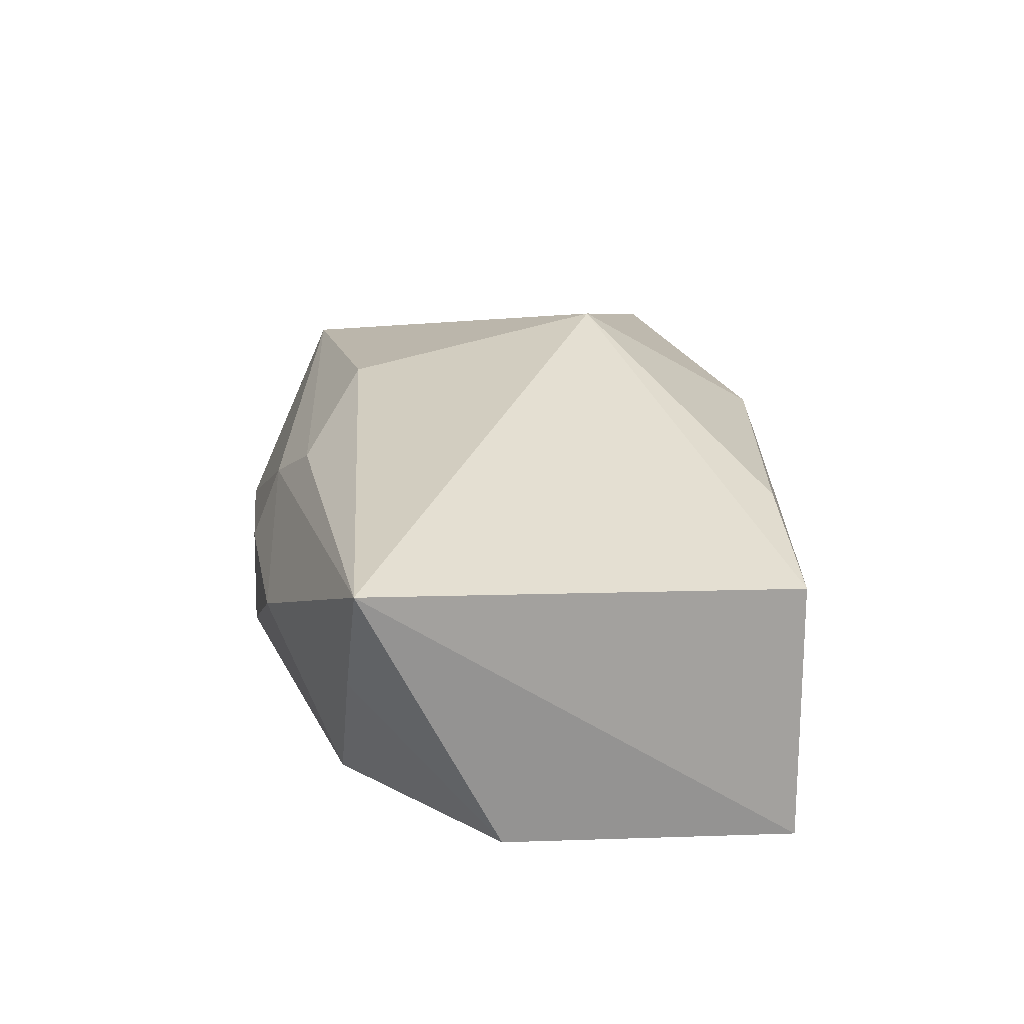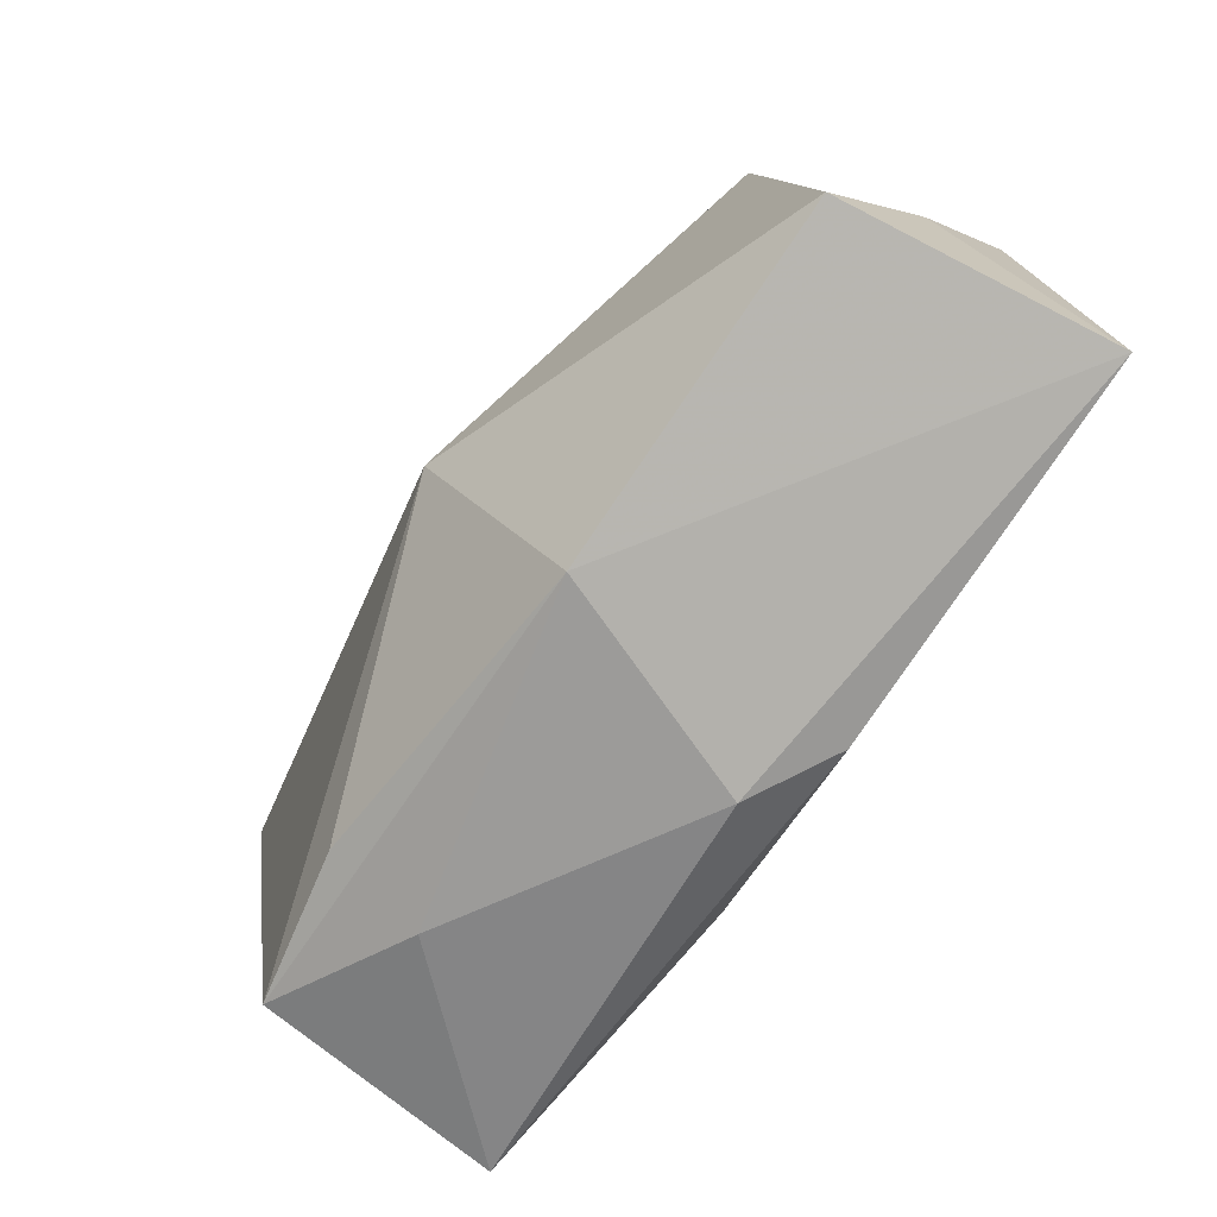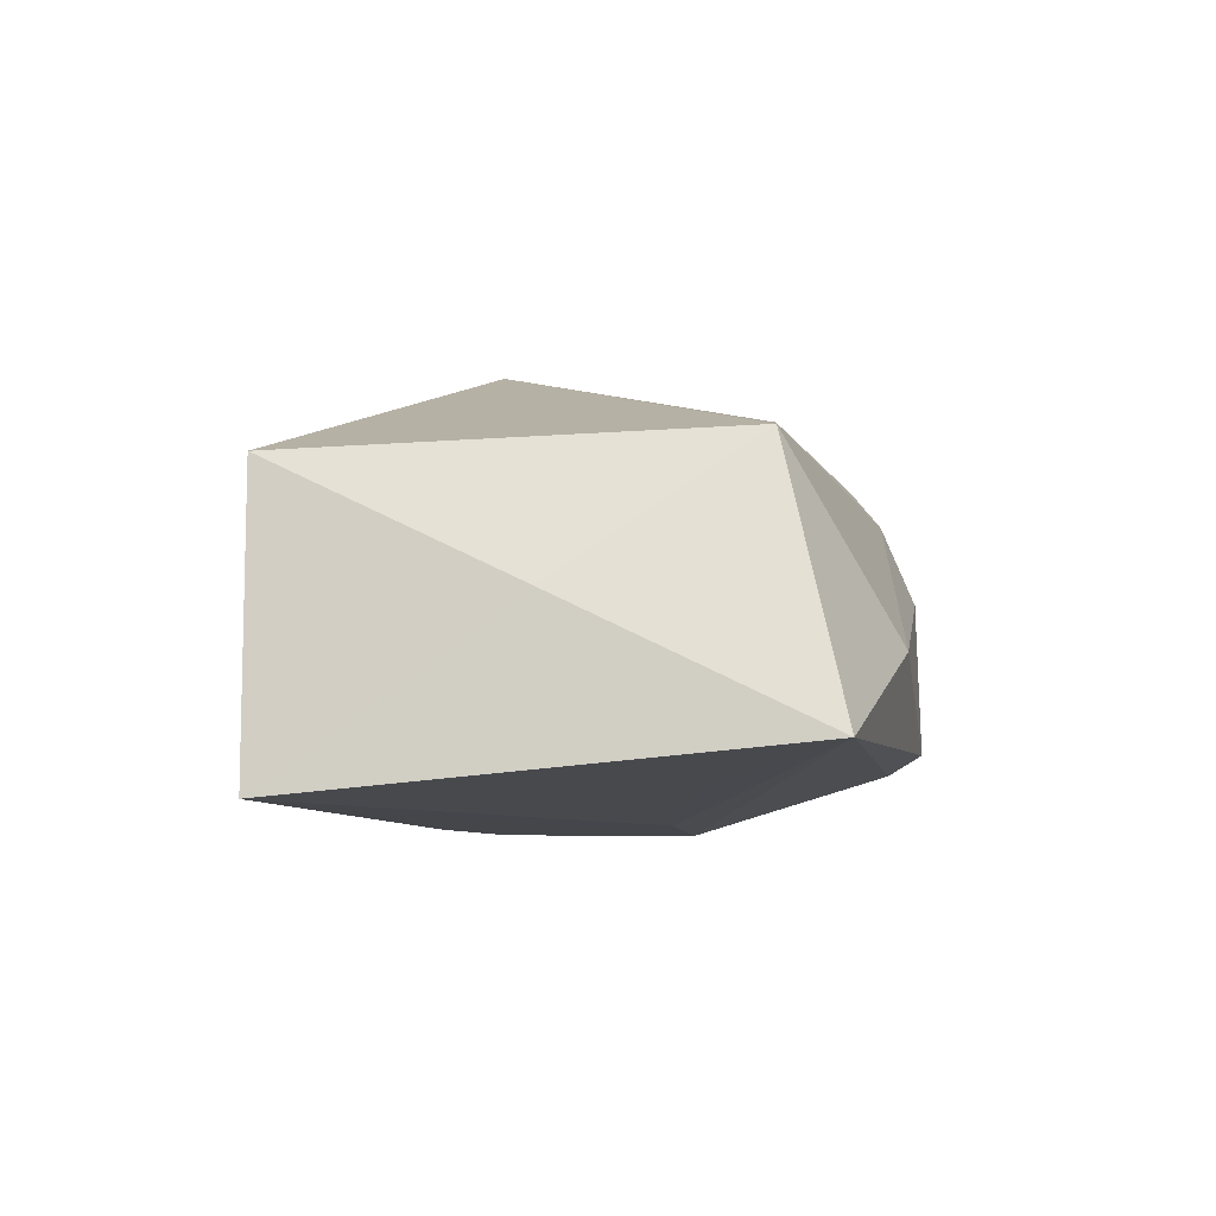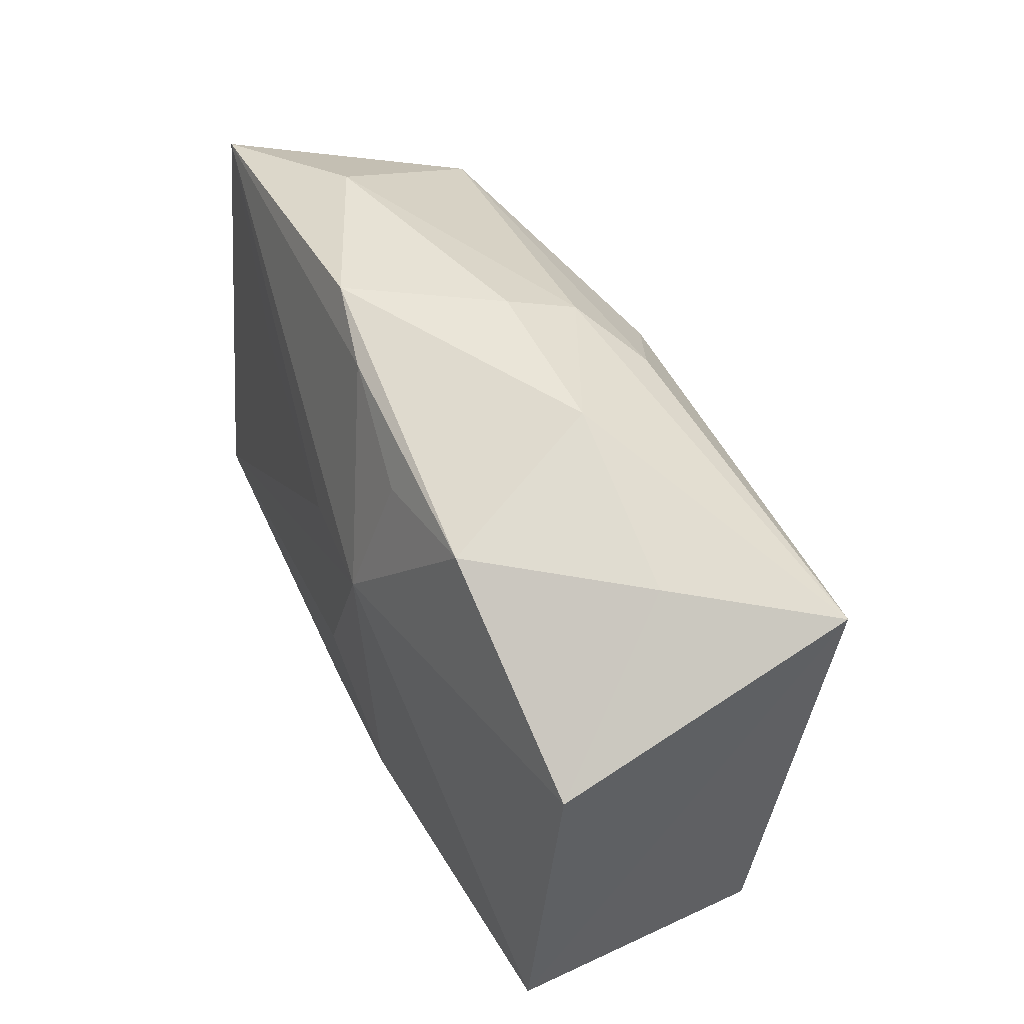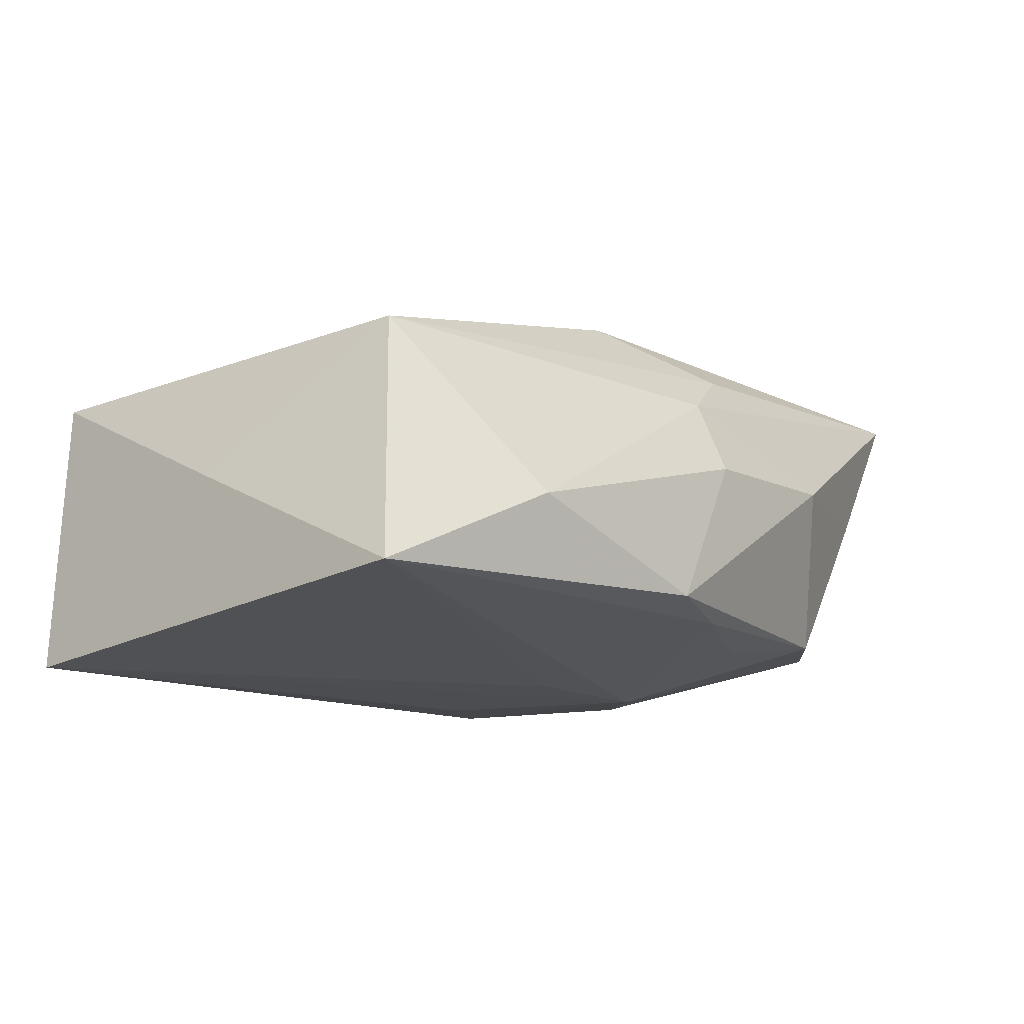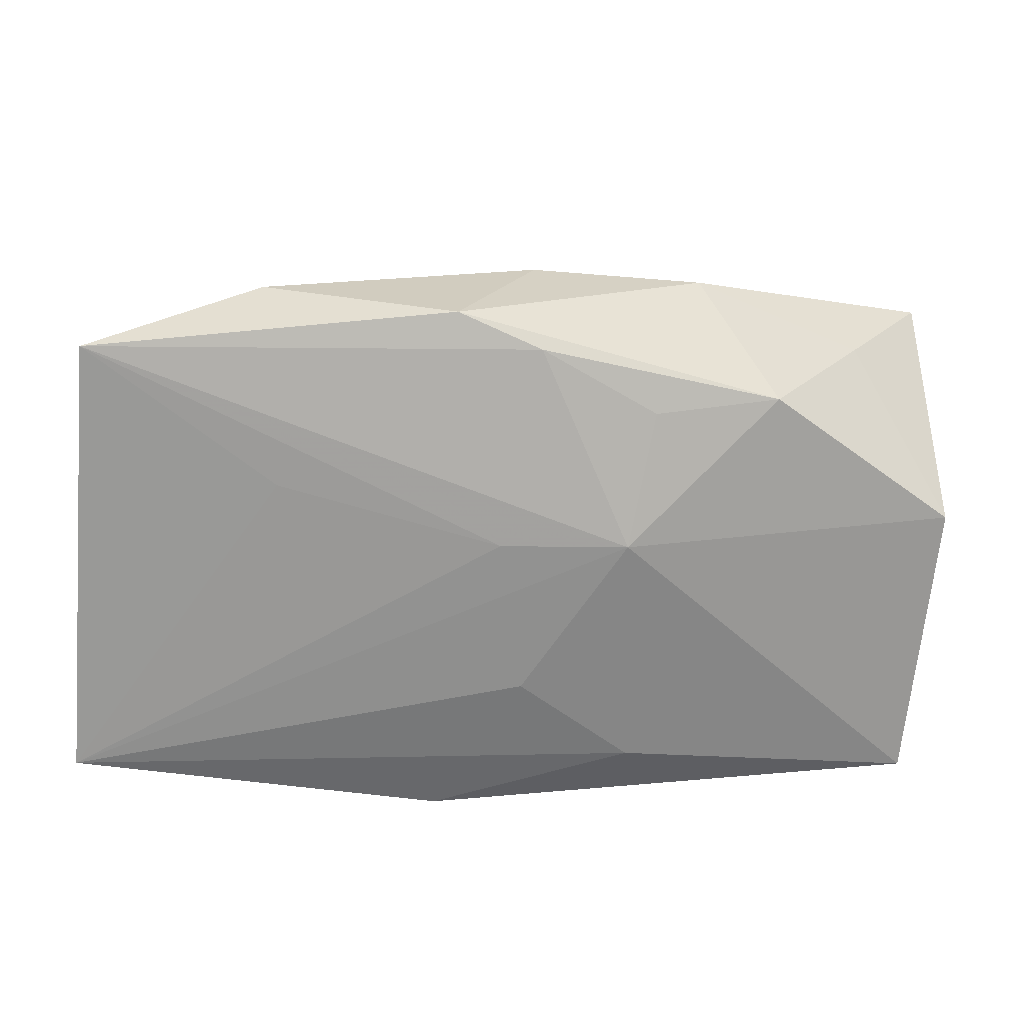
<metadata>
{"format":"obj","ext":"obj","renderer":"f3d","projection":"perspective","resolution":1024,"background":"white","views":[{"elev":26.5,"azim":-101.0,"up":"+Z"},{"elev":-75.3,"azim":59.0,"up":"+Y"},{"elev":-9.0,"azim":95.0,"up":"+Z"},{"elev":45.0,"azim":-110.2,"up":"+Y"},{"elev":-14.8,"azim":128.8,"up":"+Z"},{"elev":-63.8,"azim":174.2,"up":"+Z"}]}
</metadata>
<code>
v -0.03199 0.02114 0.003205
v 0.004961 -0.02333 -0.015
v -0.01034 0.007391 -0.01666
v 0.0001513 0.02664 0.001916
v -0.04083 -0.01672 -0.01122
v 0.03799 -0.02141 0.007624
v -0.01167 0.01925 -0.01293
v 0.02201 0.009729 -0.0152
v 0.0004409 0.02389 0.008565
v 0.04033 0.0207 -0.01323
v -0.02427 -0.02182 0.004436
v -0.0007468 0.02417 -0.01233
v 0.03971 -0.0009354 -0.002561
v 0.007095 0.02664 -0.01136
v -0.04106 0.009456 -0.008386
v -0.02284 0.02101 -0.01098
v -0.02302 -0.01894 0.01316
v 0.02509 0.02501 -0.005411
v 0.006266 -0.02526 0.009596
v -0.01301 -0.01529 -0.0158
v 0.004384 0.01522 0.01697
v -0.006009 0.02154 0.01291
v -0.03723 -0.01752 0.01125
v -0.03997 0.02109 0.01594
v -0.002085 -0.008112 -0.01699
v 0.03485 0.0157 0.009564
v 0.03967 -0.021 -0.01699
v -0.002243 -0.02522 -0.009847
v -0.01579 0.02664 0.002785
v 0.00396 -0.007765 0.02134
v 0.001254 0.006259 -0.0165
f 2 27 28
f 28 27 19
f 31 27 3
f 3 10 31
f 30 19 6
f 6 19 27
f 5 2 28
f 30 23 17
f 17 19 30
f 23 19 17
f 28 19 11
f 11 19 23
f 11 5 28
f 23 5 11
f 24 23 30
f 24 5 23
f 8 10 27
f 27 31 8
f 8 31 10
f 27 10 13
f 13 6 27
f 20 5 3
f 2 5 20
f 27 2 20
f 3 16 7
f 3 5 15
f 15 16 3
f 5 24 15
f 10 14 18
f 21 24 30
f 6 13 26
f 26 13 10
f 30 6 26
f 26 21 30
f 10 18 26
f 26 18 9
f 3 27 25
f 25 20 3
f 27 20 25
f 29 14 16
f 29 24 9
f 12 10 3
f 12 14 10
f 3 7 12
f 12 7 16
f 16 14 12
f 9 24 22
f 24 21 22
f 22 26 9
f 21 26 22
f 1 29 16
f 24 29 1
f 16 15 1
f 1 15 24
f 4 18 14
f 14 29 4
f 9 18 4
f 4 29 9

</code>
